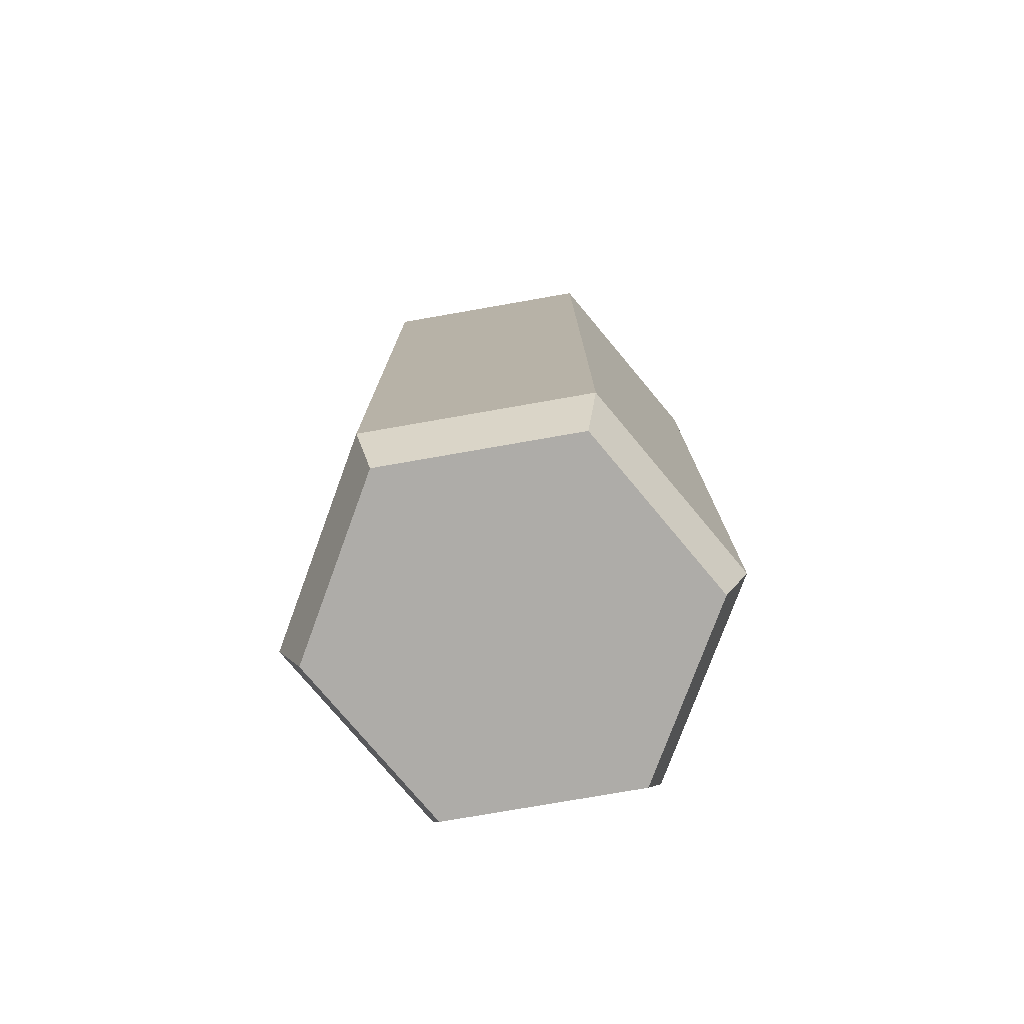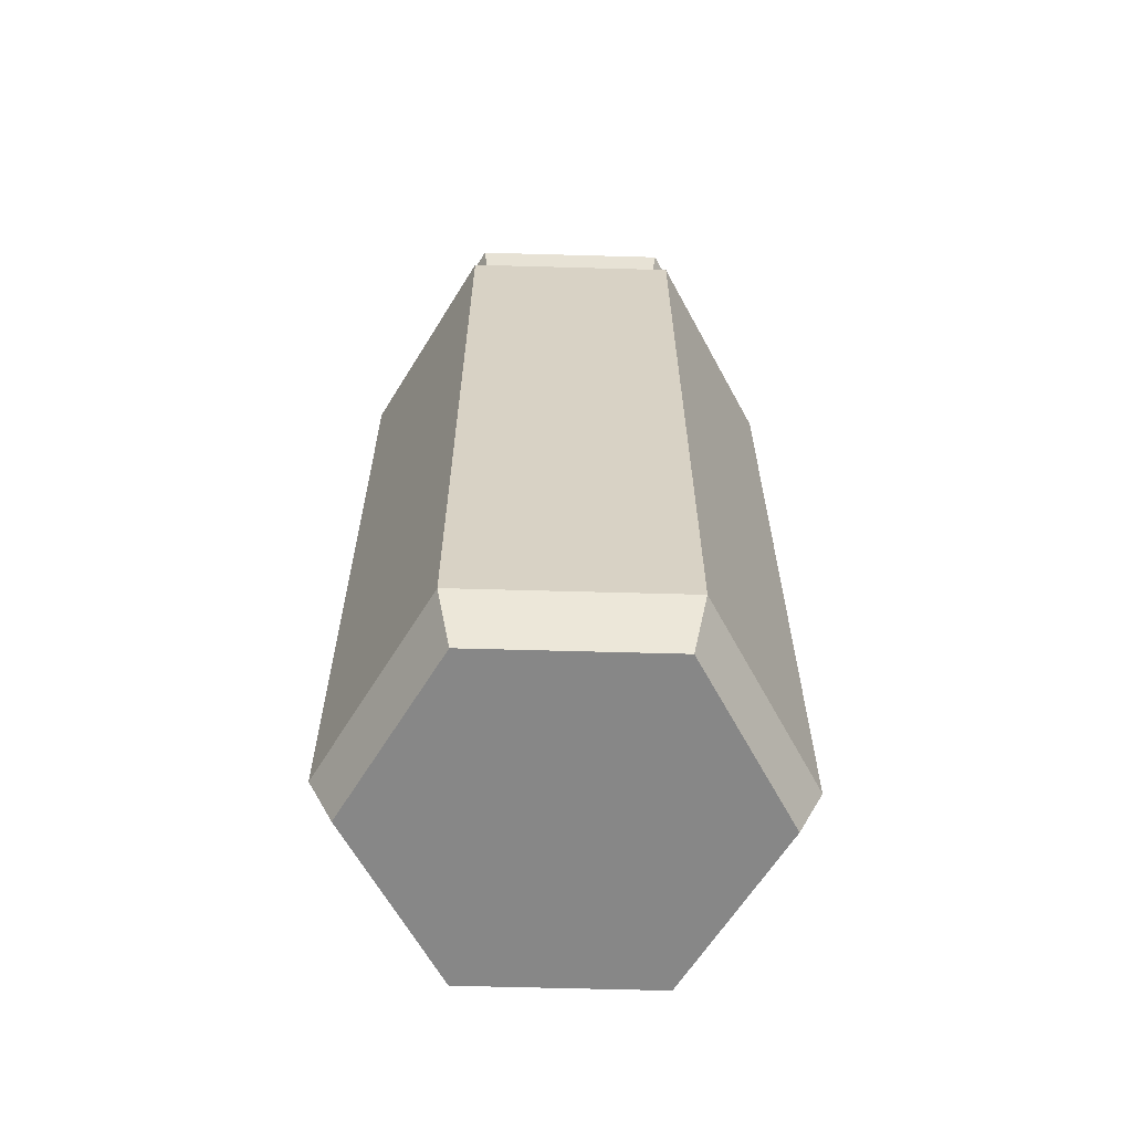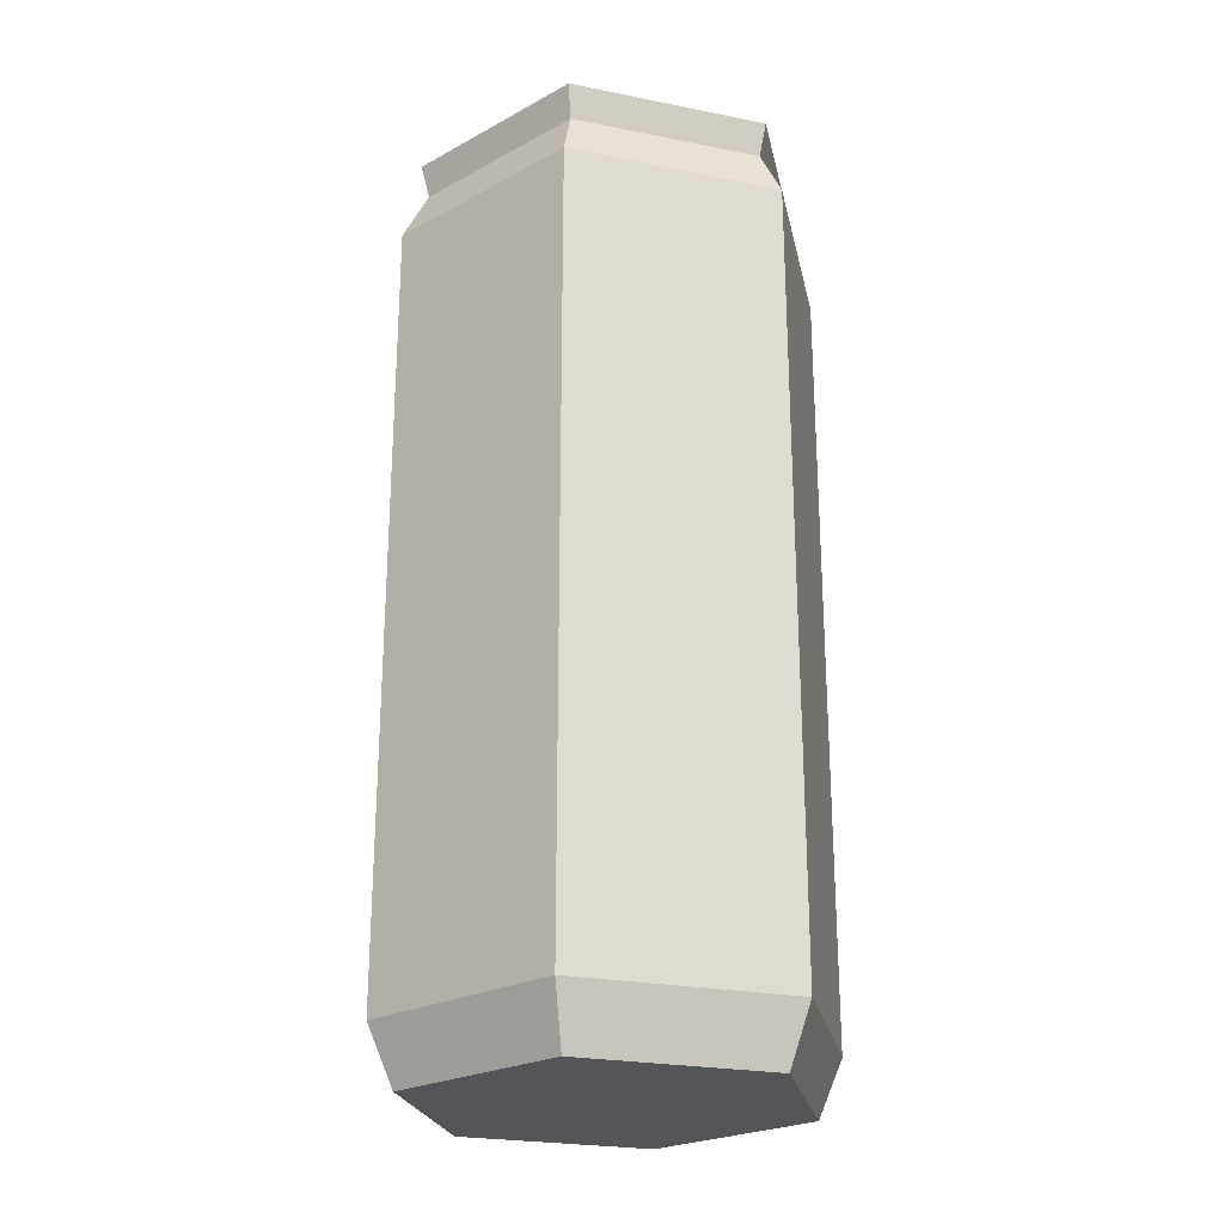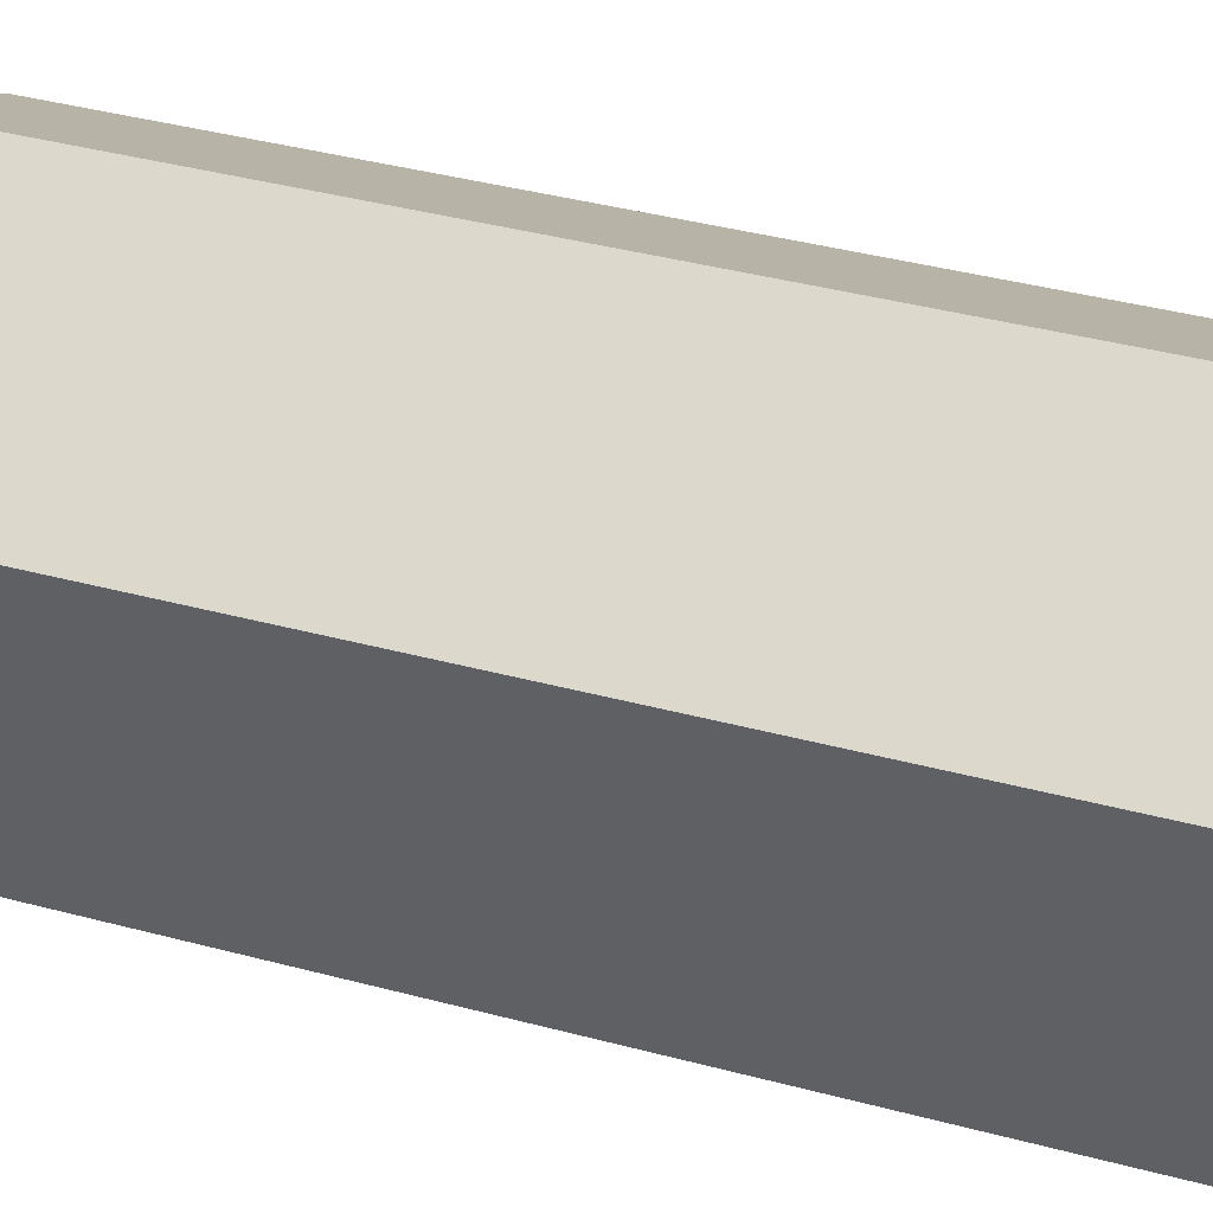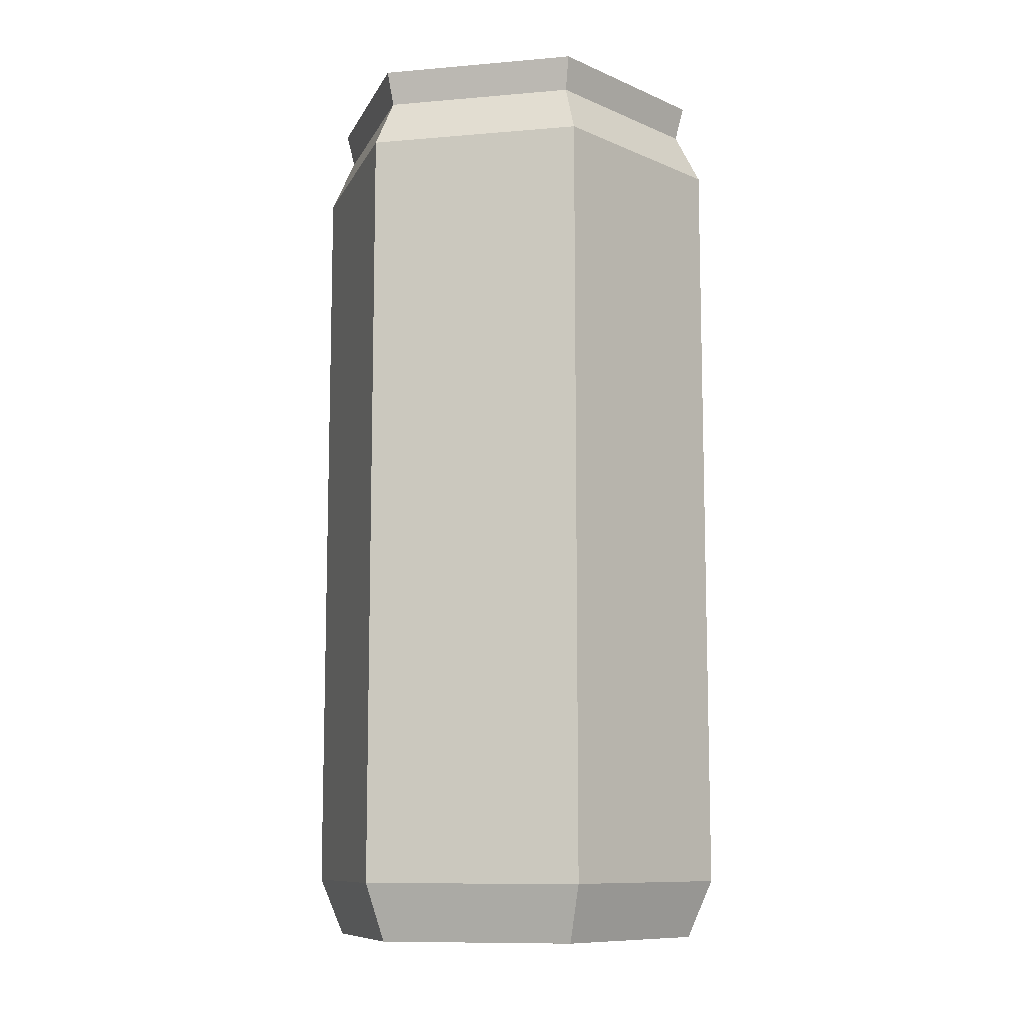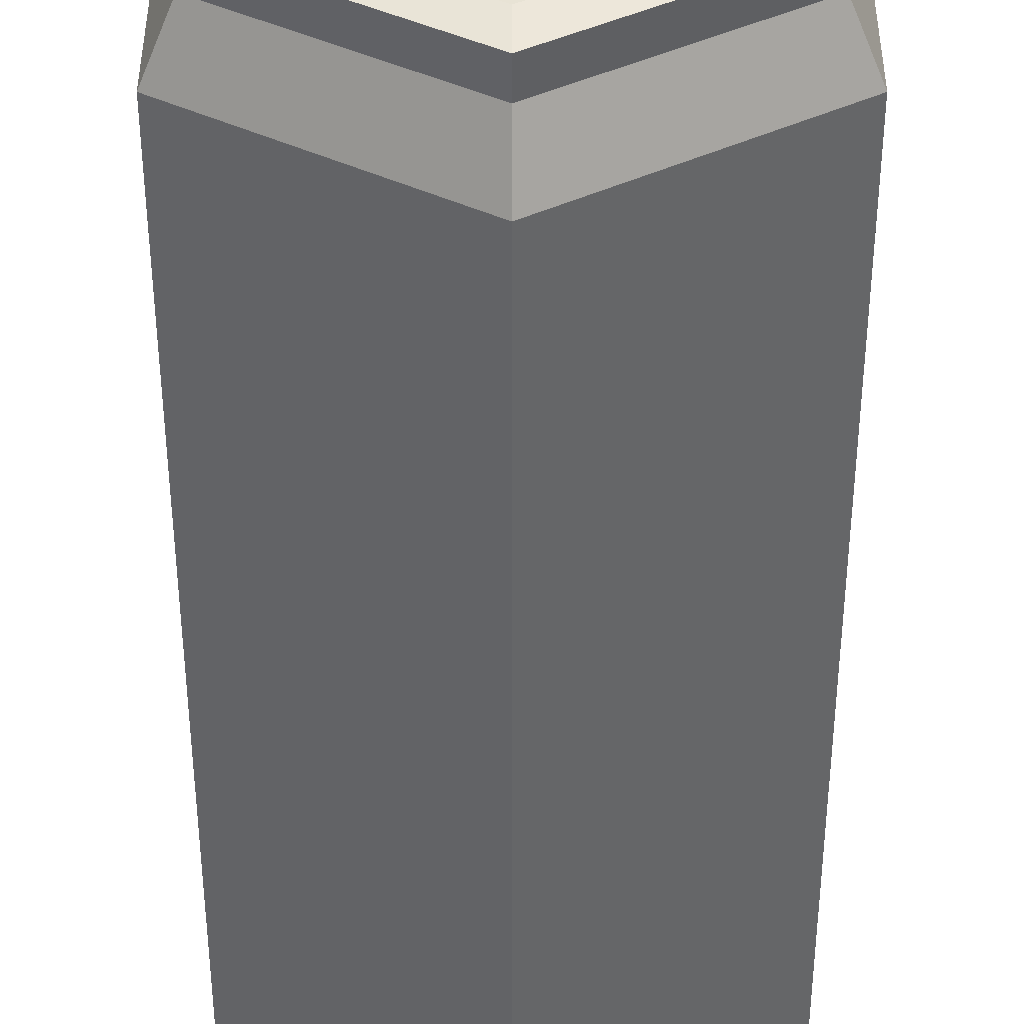
<metadata>
{"format":"obj","ext":"obj","renderer":"f3d","projection":"perspective","resolution":1024,"background":"white","views":[{"elev":-76.9,"azim":-20.1,"up":"+Y"},{"elev":-62.6,"azim":-91.6,"up":"+Y"},{"elev":-24.3,"azim":-48.2,"up":"+Y"},{"elev":39.0,"azim":108.6,"up":"+Z"},{"elev":-10.1,"azim":-77.5,"up":"+Y"},{"elev":-48.7,"azim":180.0,"up":"+Z"}]}
</metadata>
<code>
v 4.419 8e-06 2.55
v 4.419 8e-06 -2.552
v 0 8e-06 -5.103
v -4.419 8e-06 -2.552
v -4.419 8e-06 2.55
v 0 8e-06 5.102
v 4.419 23.71 2.55
v 4.419 23.71 -2.552
v 0 23.71 -5.103
v -4.419 23.71 -2.552
v -4.419 23.71 2.55
v 0 23.71 5.102
v -5.001 22.36 -2.887
v -5.001 22.36 2.886
v 0 22.36 5.774
v 5.001 22.36 2.886
v 5.001 22.36 -2.887
v 0 22.36 -5.774
v -5.001 1.549 -2.887
v -5.001 1.549 2.886
v 0 1.549 5.774
v 5.001 1.549 2.886
v 5.001 1.549 -2.887
v 0 1.549 -5.774
v 4.621 24.62 2.667
v 4.621 24.62 -2.668
v 0 24.62 -5.336
v -4.621 24.62 -2.668
v -4.621 24.62 2.667
v 0 24.62 5.335
v 3.835 24.74 2.214
v 3.835 24.74 -2.214
v 0 24.74 -4.428
v -3.835 24.74 -2.214
v -3.835 24.74 2.214
v 0 24.74 4.428
v 0 8e-06 -0.000244
v 3.478 24.03 2.008
v 3.478 24.03 -2.008
v 0 24.03 -4.015
v -3.477 24.03 -2.008
v -3.477 24.03 2.008
v 0 24.03 4.015
v 2.833 24.03 -1.337
v 2.833 24.03 1.336
v -0.735 24.03 1.336
v -0.735 24.03 -1.337
v 2.649 24.68 1.166
v -0.5508 24.68 1.166
v 2.649 24.68 -1.167
v -0.5508 24.68 -1.167
v 0 6.307 5.774
v 0 8.674 5.774
v -3.5 8.674 3.752
v -3.5 6.307 3.752
v 3.5 8.674 3.752
v 3.5 6.307 3.752
v -3.5 22.36 3.752
v 3.5 22.36 3.752
v -3.5 20.87 3.752
v 0 20.87 5.774
v 3.5 20.87 3.752
v -3.5 12.22 3.752
v 0 12.22 5.774
v 3.5 12.22 3.752
f 16 17 8 7
f 17 18 9 8
f 18 13 10 9
f 13 14 11 10
f 14 58 11
f 15 59 7 12
f 38 39 44 45
f 40 41 47
f 43 38 45 46
f 20 21 52 55
f 21 22 57 52
f 4 5 20 19
f 5 6 21 20
f 6 1 22 21
f 1 2 23 22
f 2 3 24 23
f 3 4 19 24
f 2 1 37
f 3 2 37
f 4 3 37
f 5 4 37
f 6 5 37
f 37 1 6
f 7 8 26 25
f 8 9 27 26
f 9 10 28 27
f 10 11 29 28
f 11 12 30 29
f 12 7 25 30
f 25 26 32 31
f 26 27 33 32
f 27 28 34 33
f 28 29 35 34
f 29 30 36 35
f 30 25 31 36
f 31 32 39 38
f 32 33 40 39
f 33 34 41 40
f 34 35 42 41
f 35 36 43 42
f 36 31 38 43
f 49 48 50 51
f 39 40 47 44
f 46 47 41 42
f 42 43 46
f 46 45 48 49
f 45 44 50 48
f 44 47 51 50
f 47 46 49 51
f 22 23 17 16
f 56 57 22 16
f 54 55 52 53
f 19 20 14 13
f 24 19 13 18
f 23 24 18 17
f 61 62 59 15
f 14 54 63 60 58
f 20 55 54 14
f 52 57 56 53
f 58 60 61 15
f 11 58 15 12
f 59 62 65 56 16
f 7 59 16
f 61 60 63 64
f 64 65 62 61
f 64 63 54 53
f 53 56 65 64

</code>
